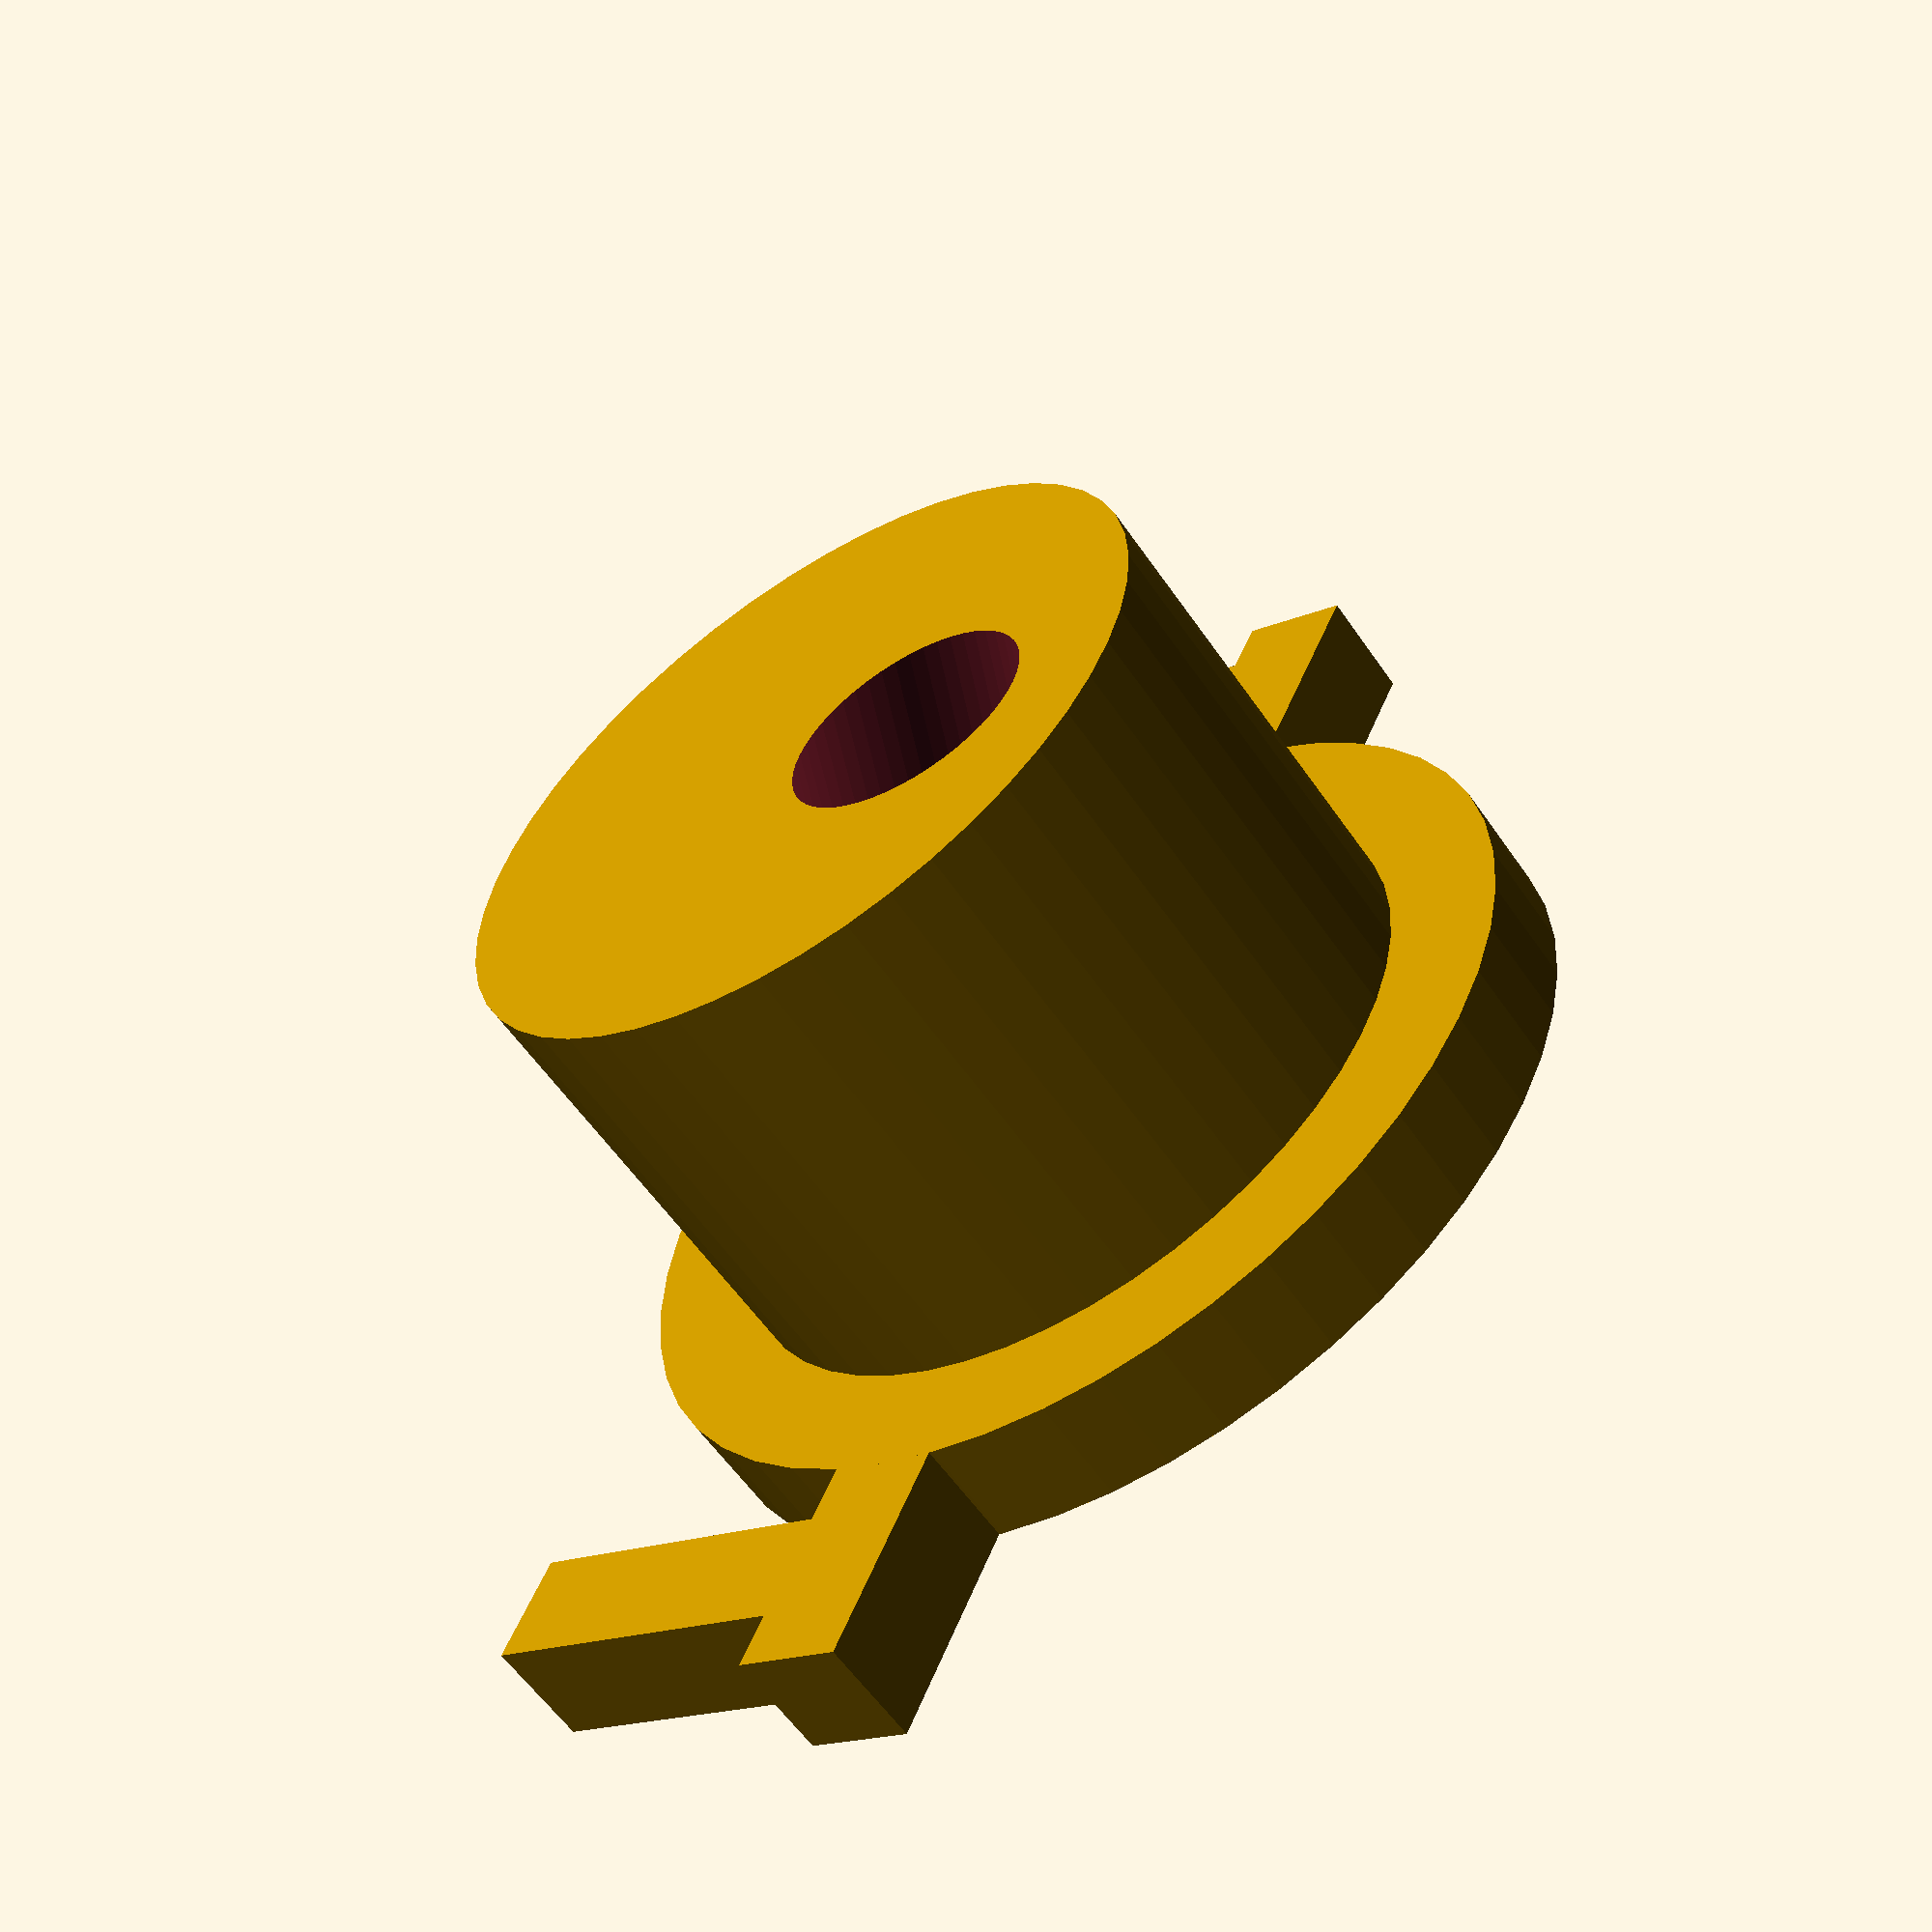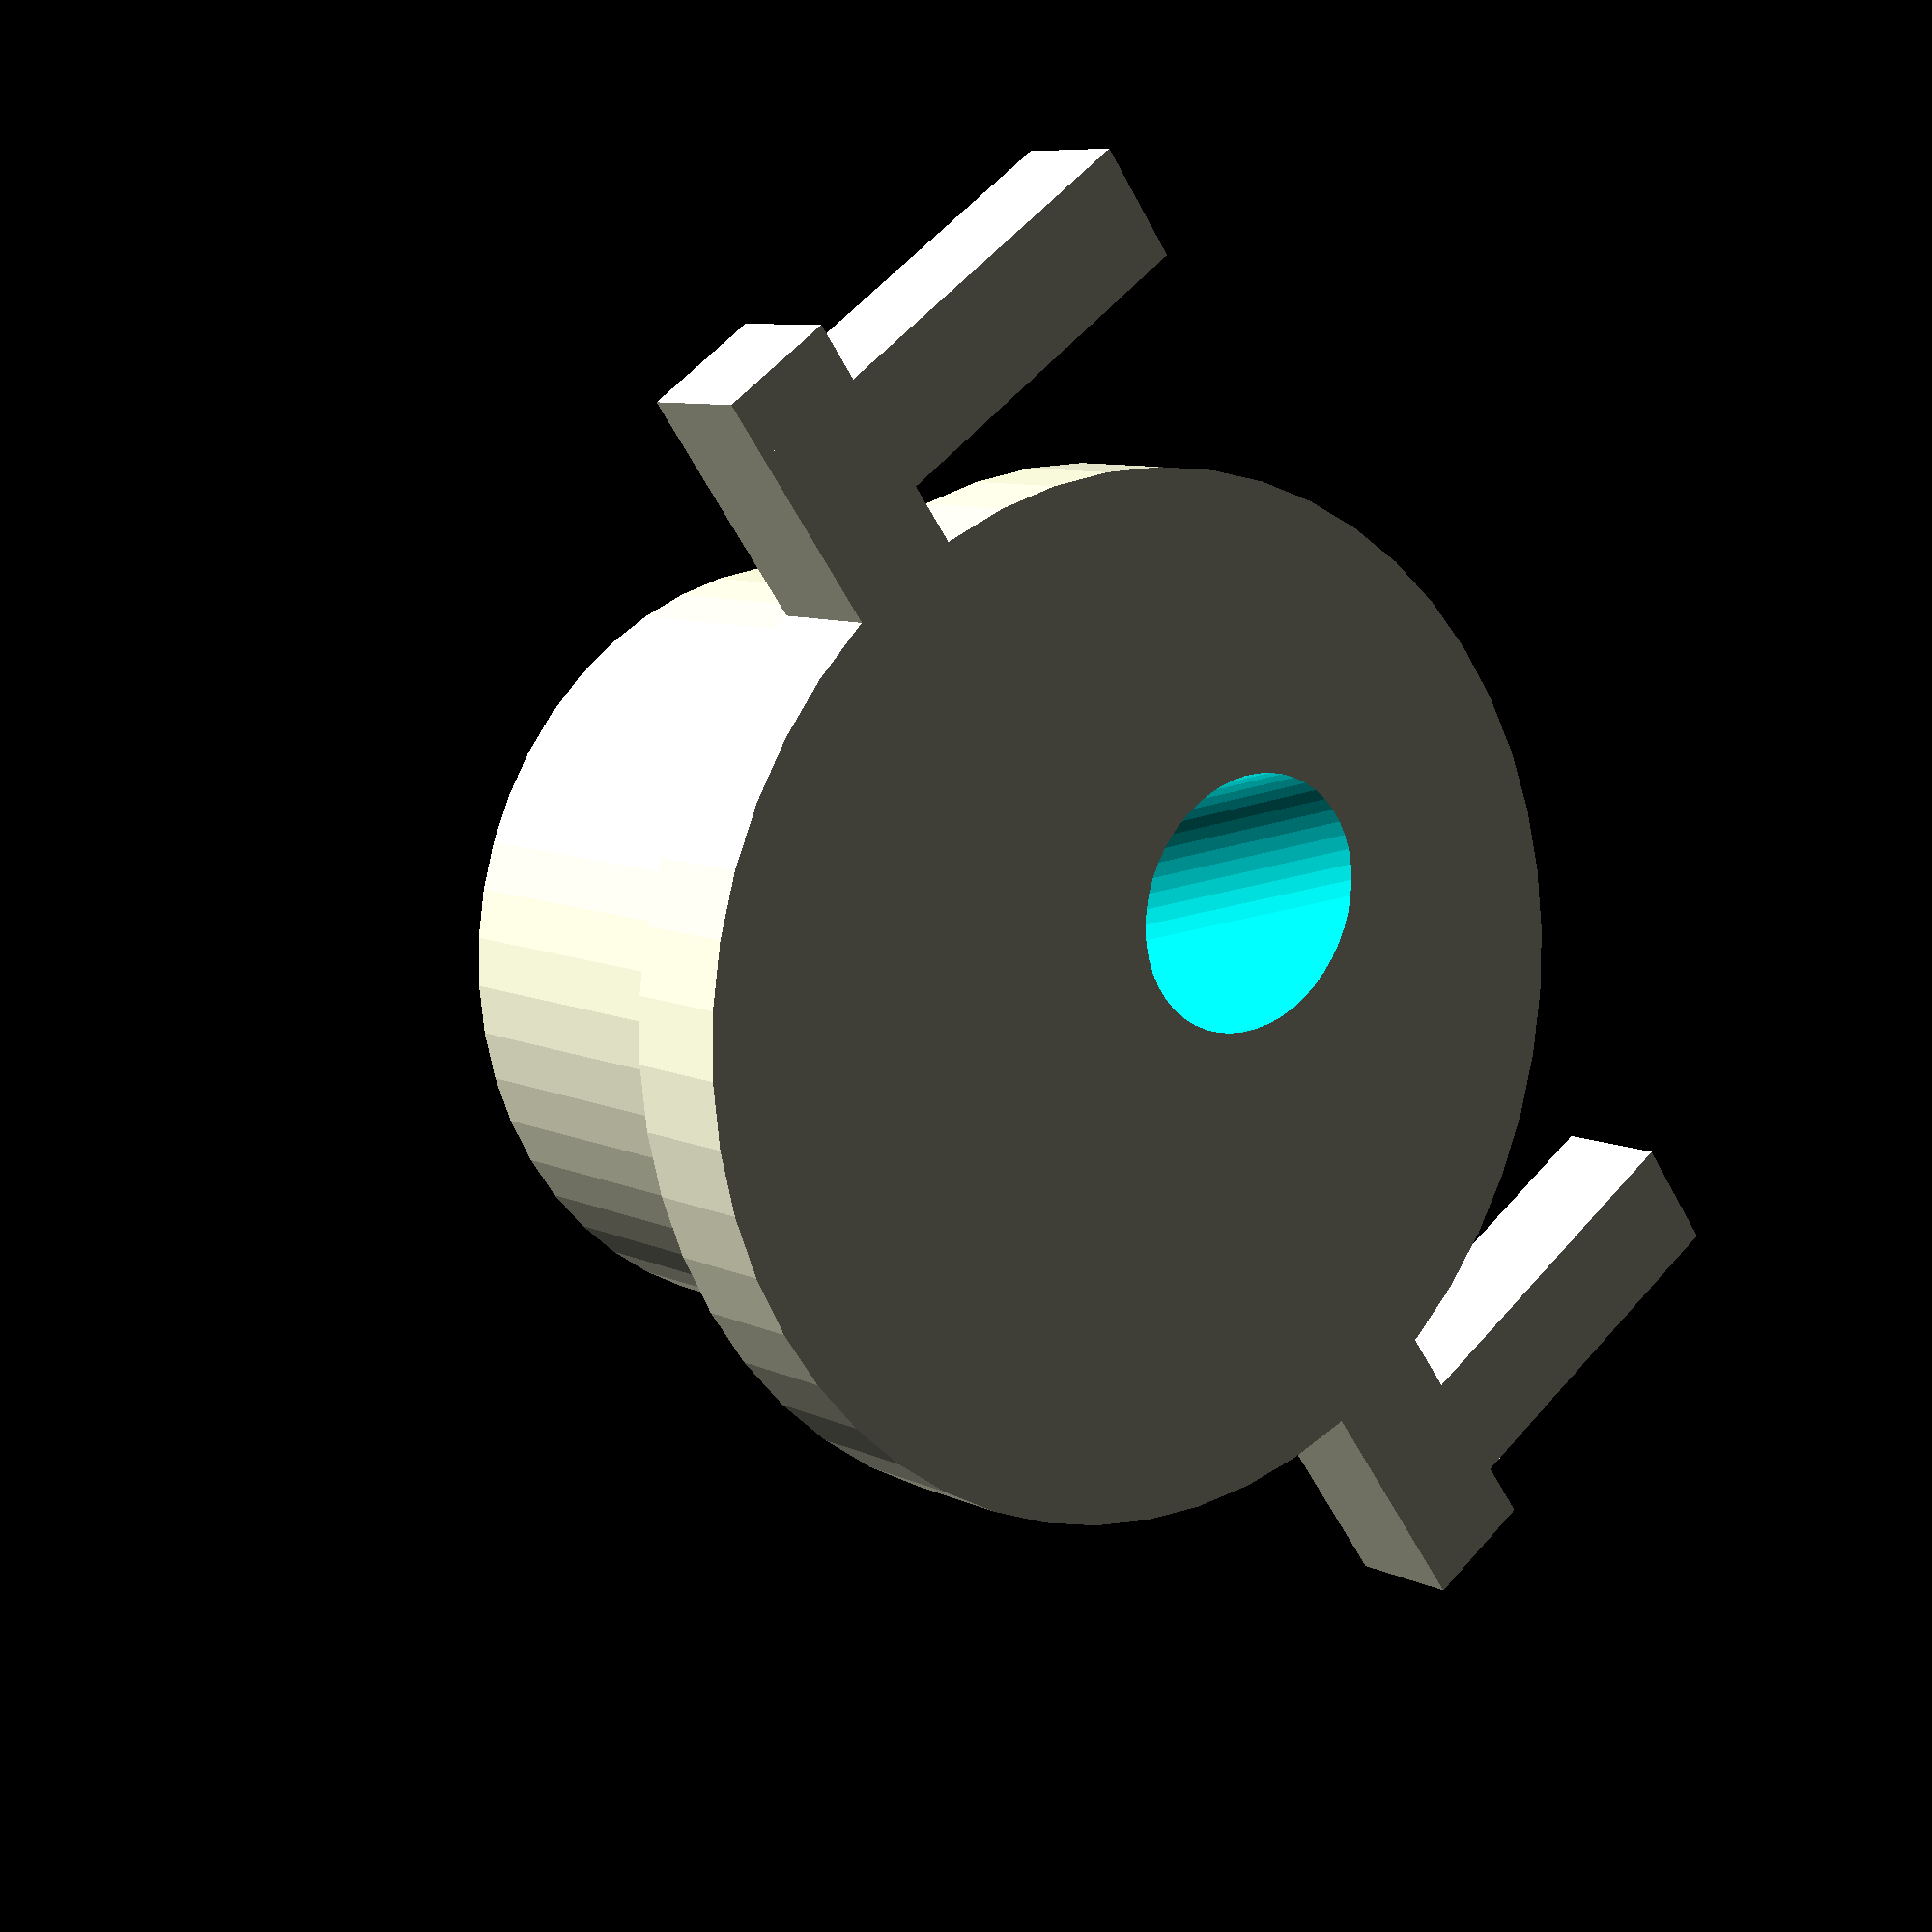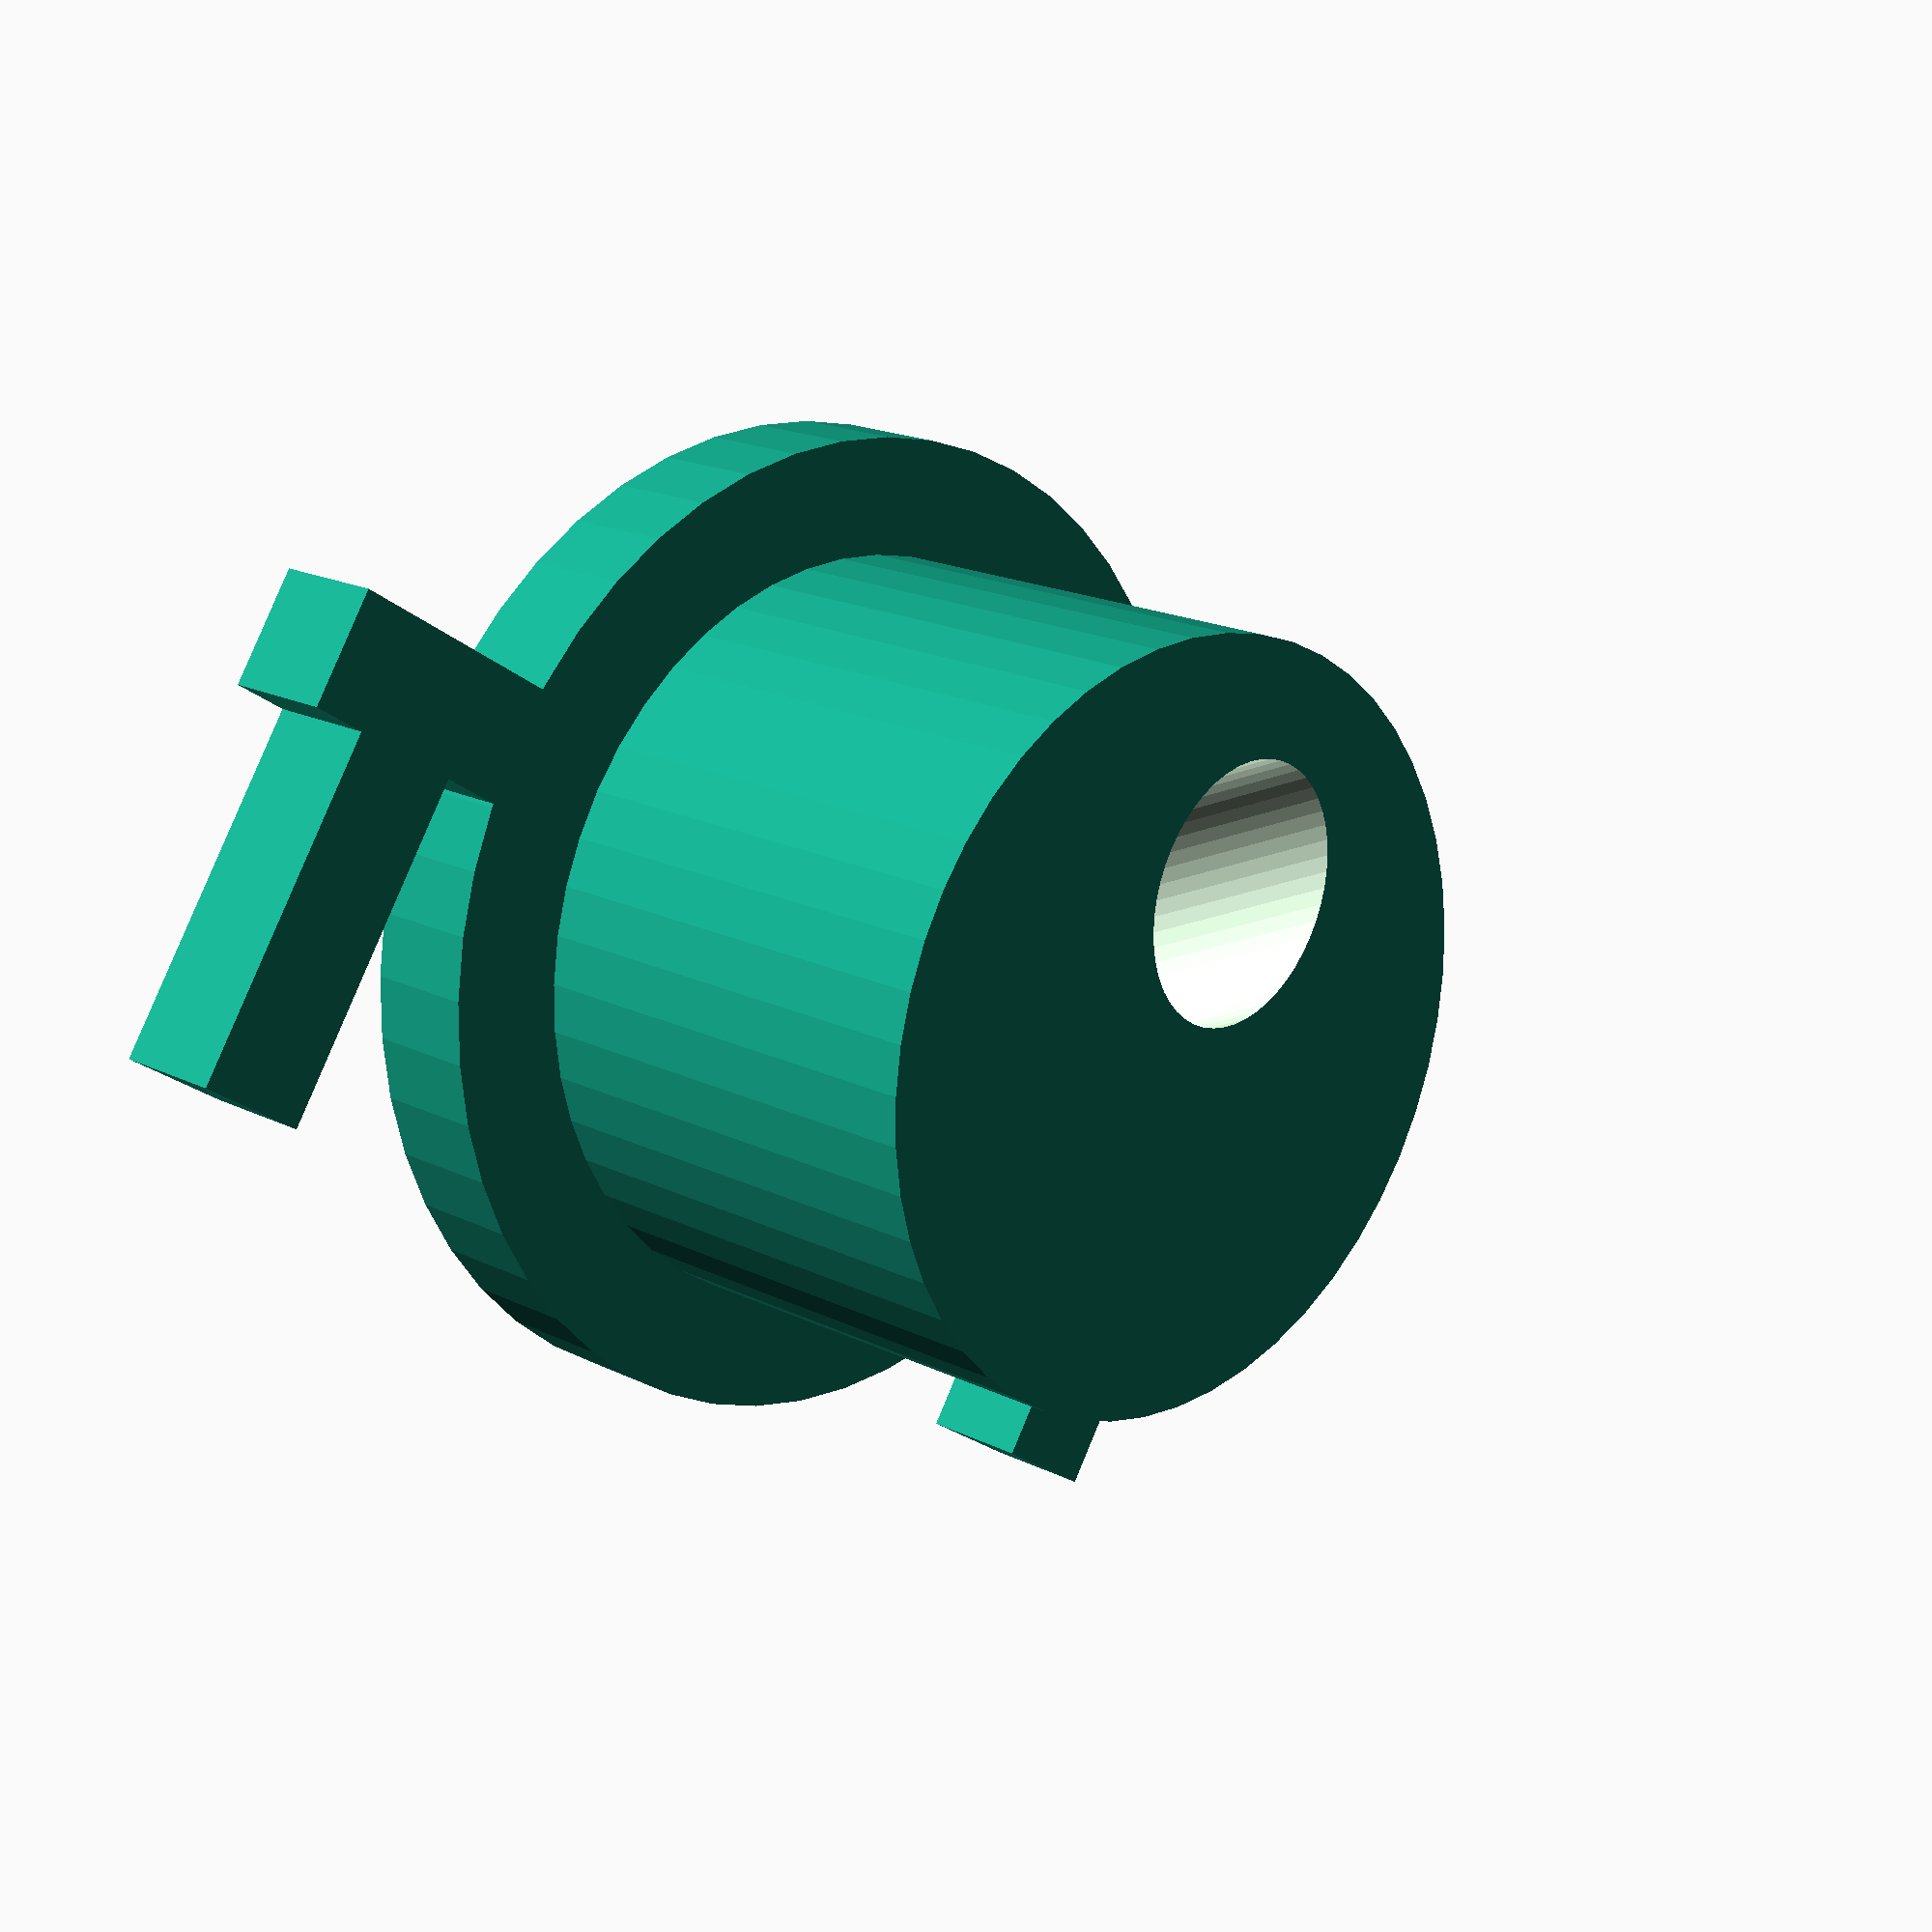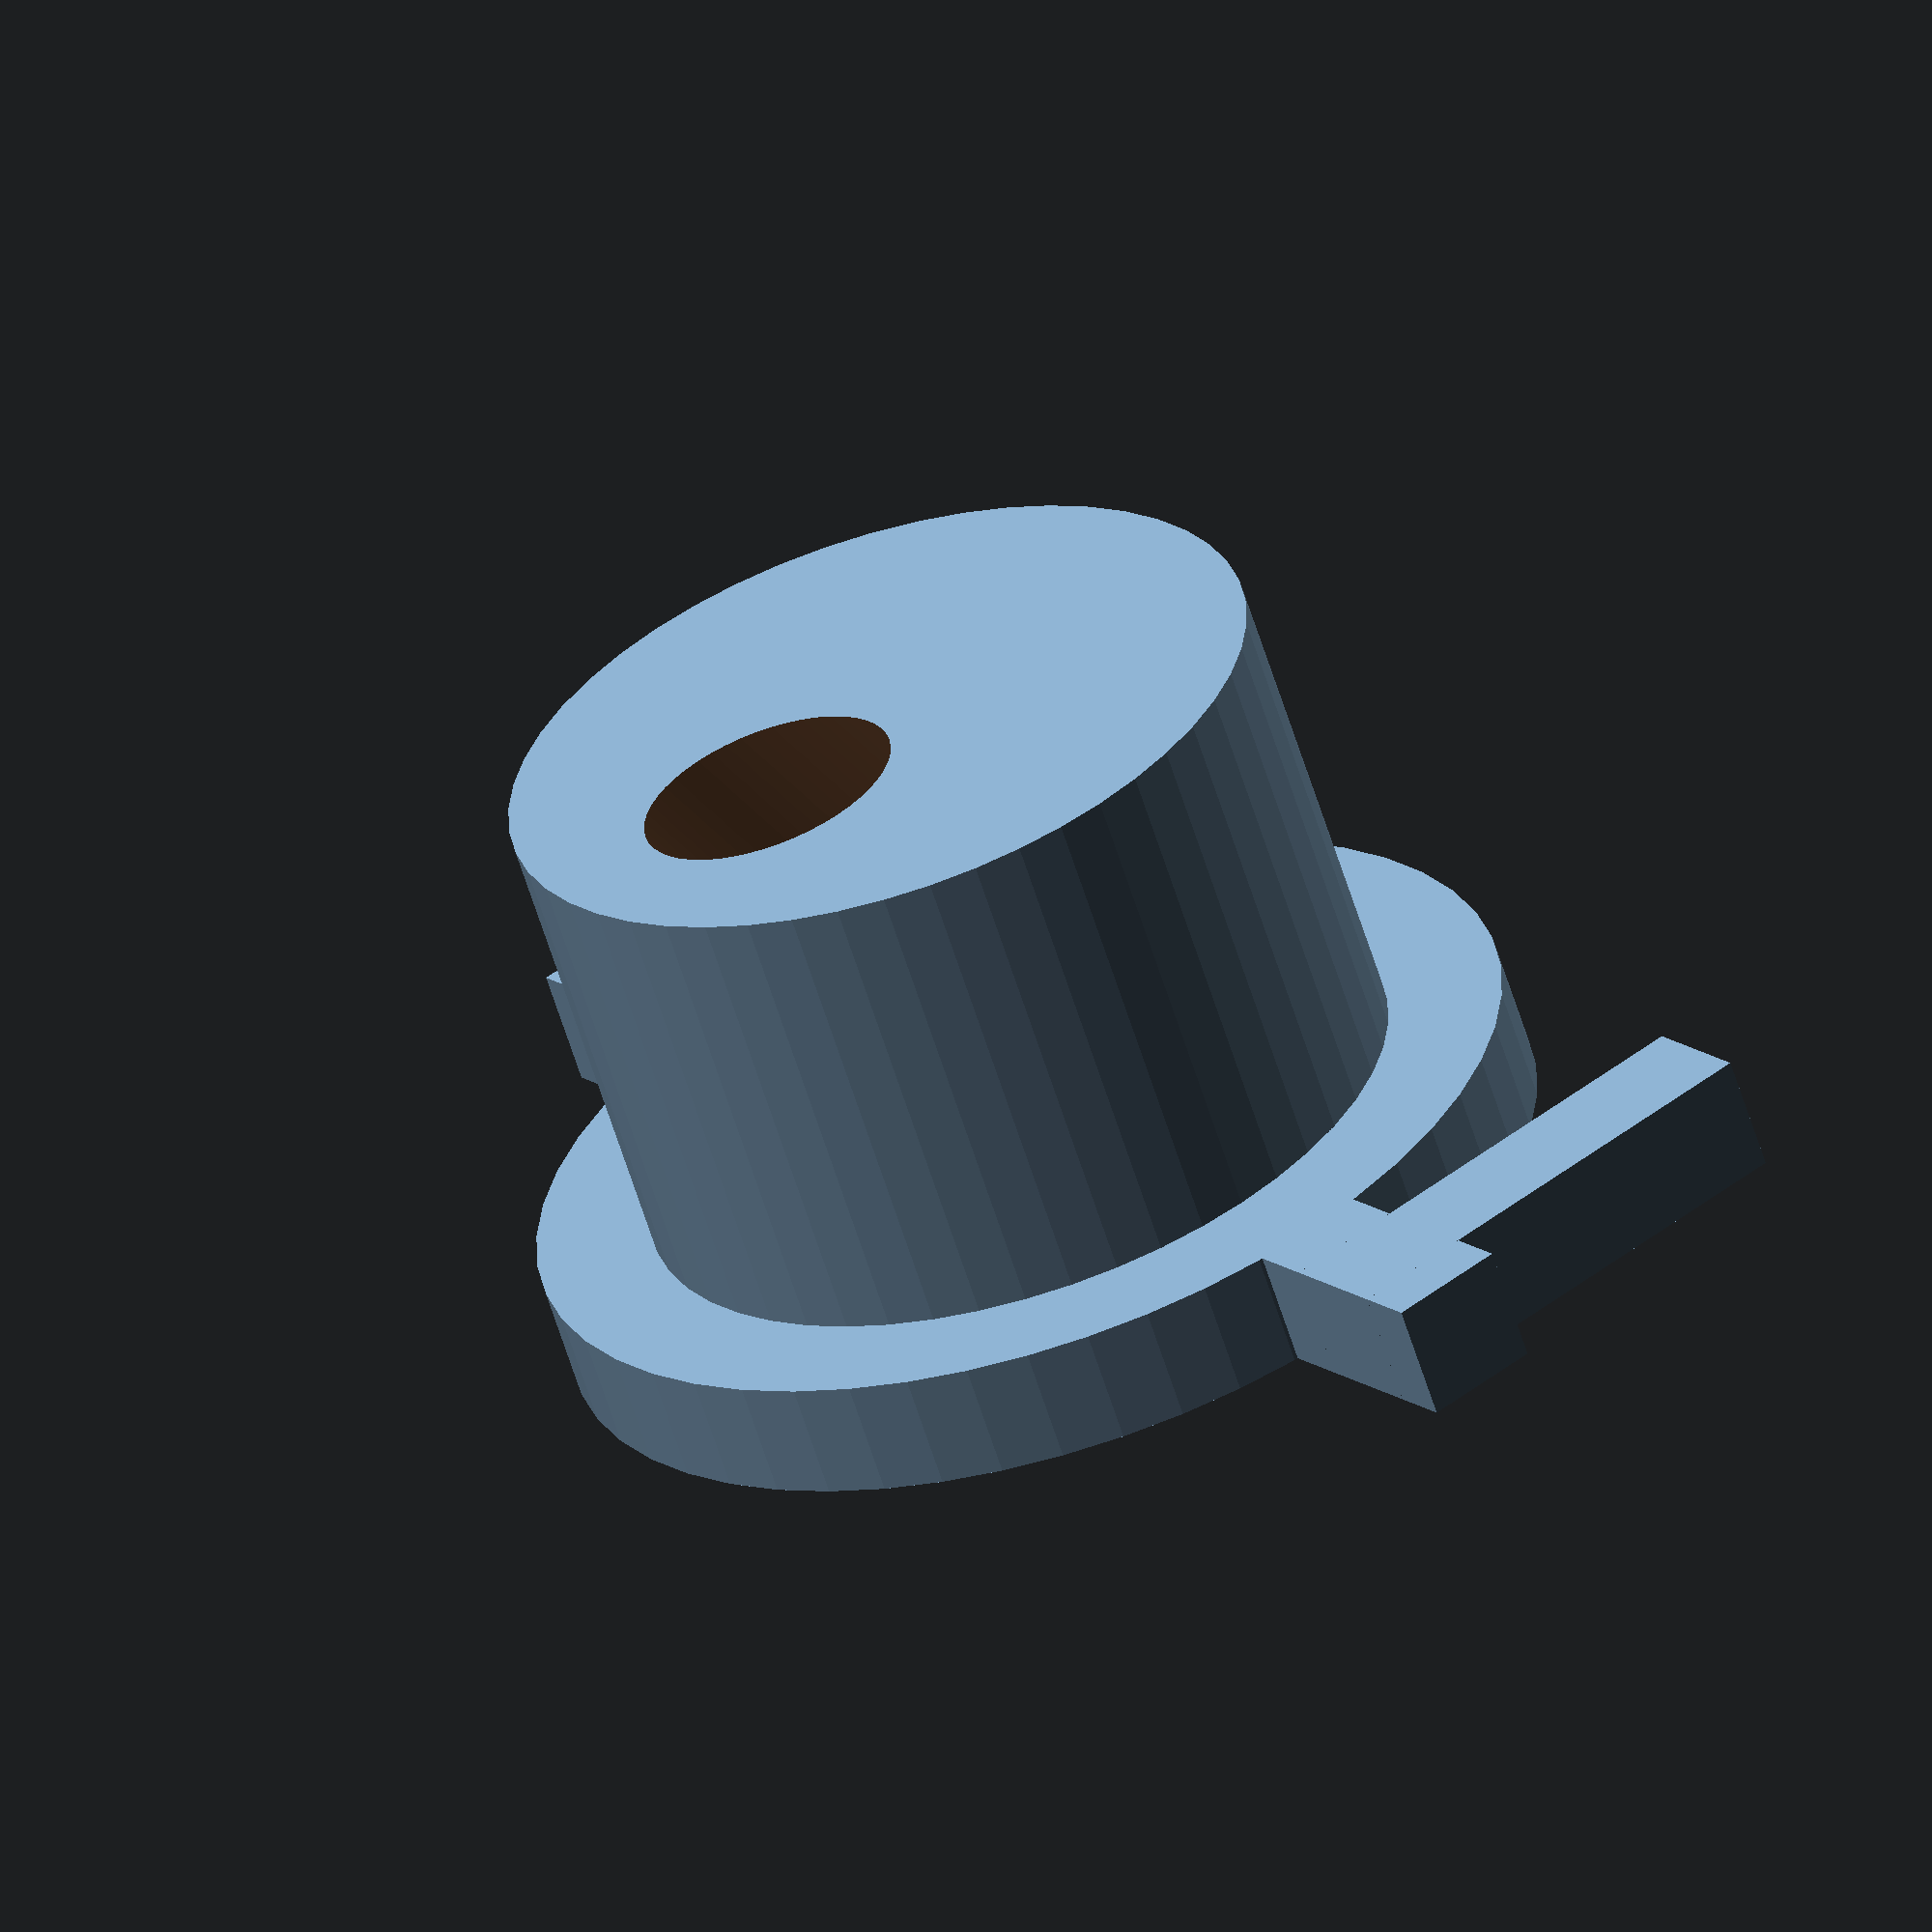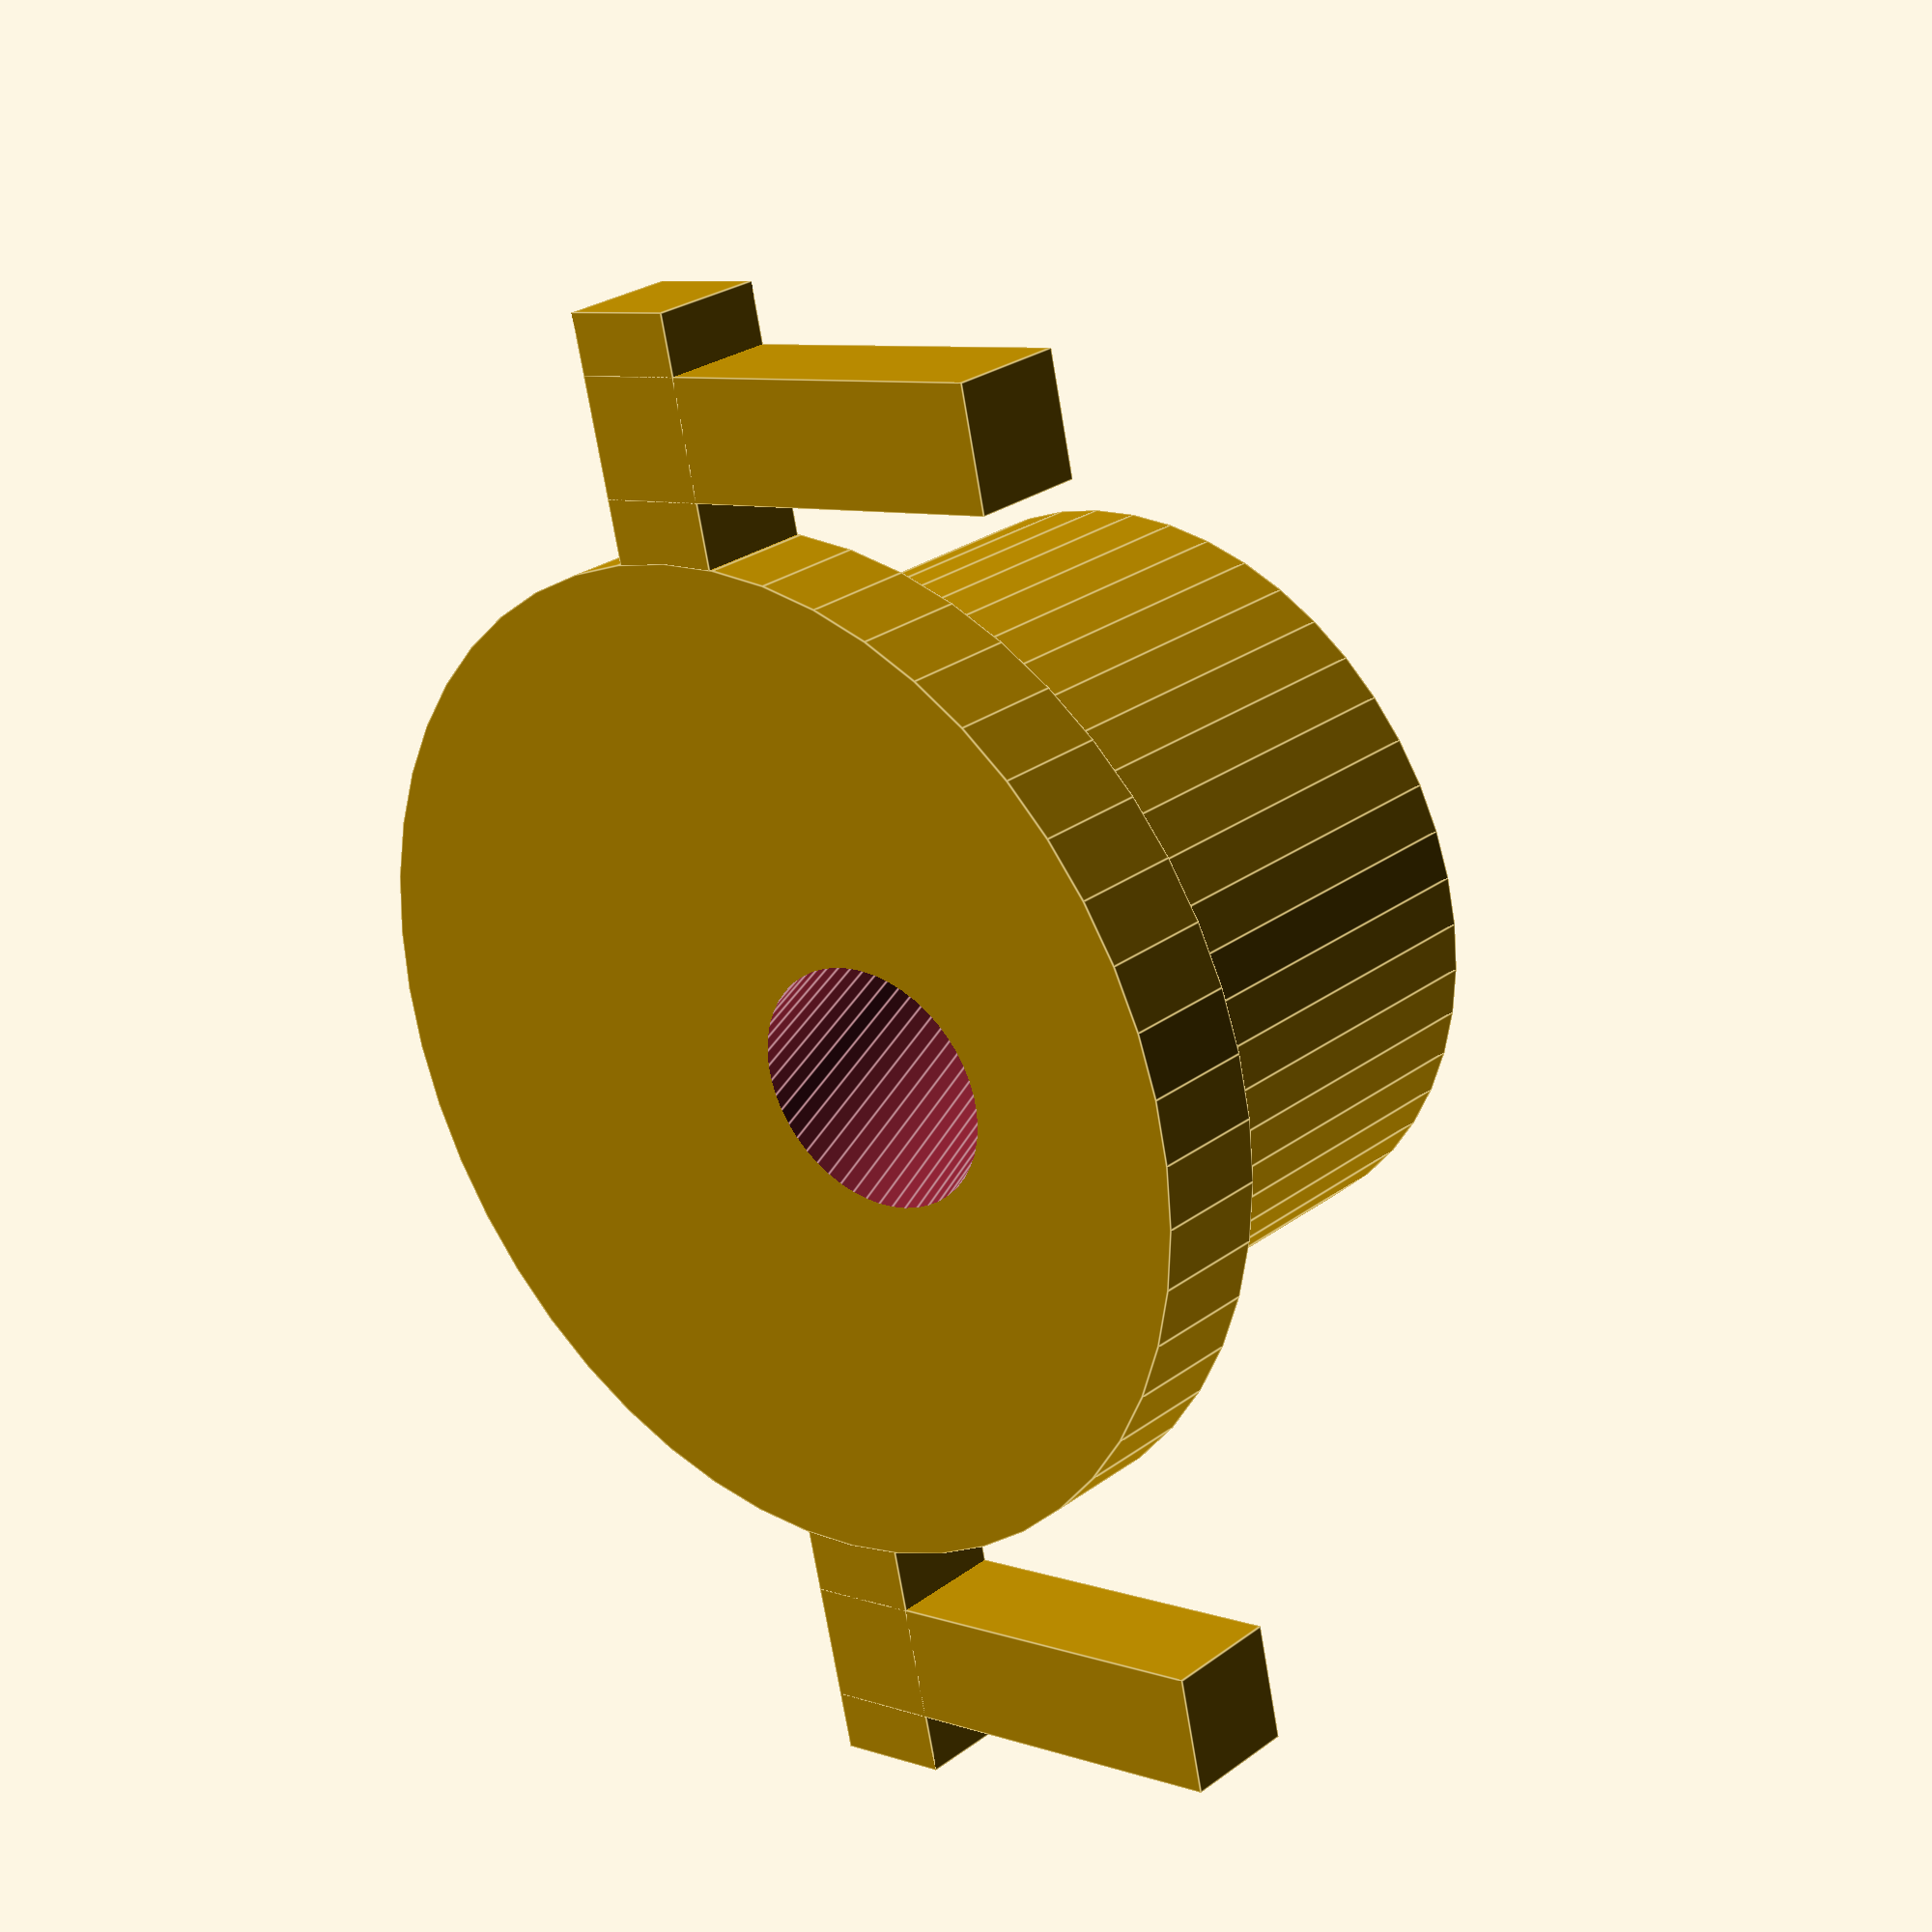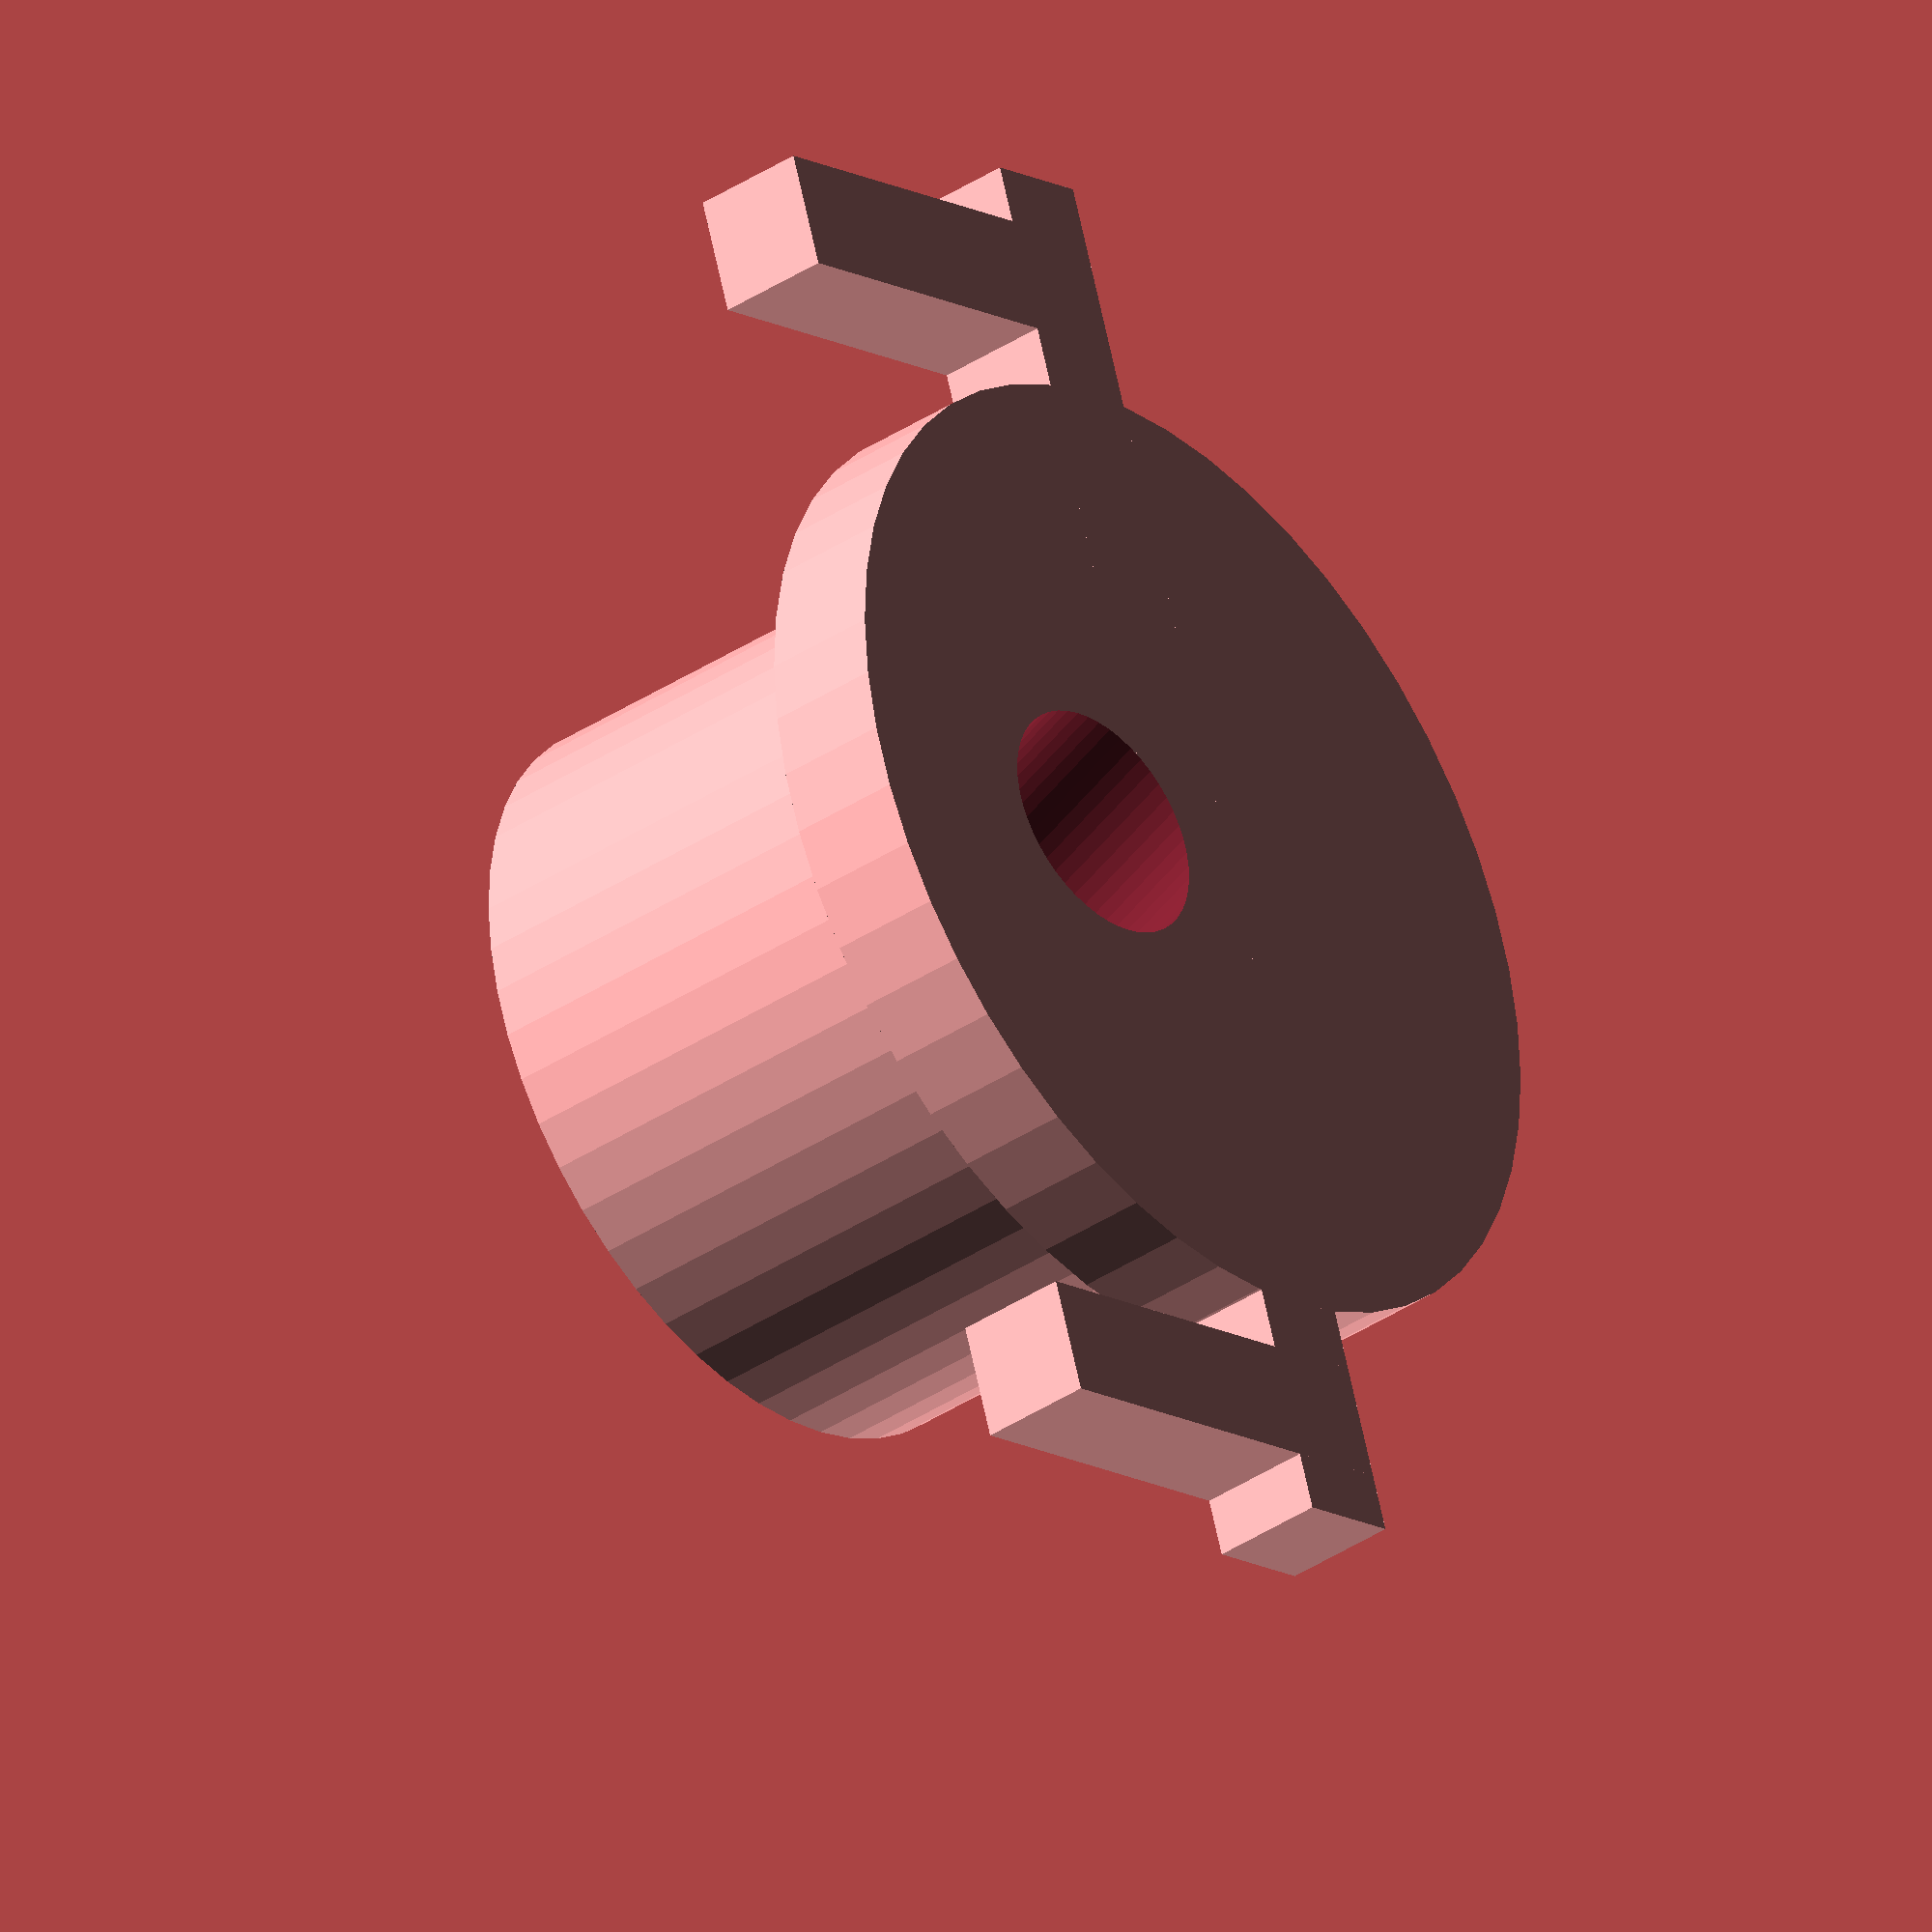
<openscad>
// this part gets gripped in the bracket on the end of the robot's wrist, and holds a pen.
// the wings are for a rubber band to be stretched around, to push the pen downward.
// don't ask me what keeps the pen from falling out when it's lifted away from the paper.

penDiameter = 12.35 + 0.5; // diameter of a sharpie plus reality correction

grabbedRadius = (1 + 5 / 8) * 25.4 / 2; // where the bracket clamps onto it is 1+5/8"
grabbedHeight = 1 * 25.4; // clamped part height

hatRadius = (1 + (5 / 8) + (1 / 2)) * 25.4 / 2; // the top hat 
hatHeight = 0.25 * 25.4; // thickness of hat (everything is printed upside down)

holeHeight = (grabbedHeight + hatHeight) * 3; // a cylinder for the marker pen to ride in
holeRadius = penDiameter / 2; // radius of the pen hole

HAT_CORRECTION = 0.001;

$fn = 50; // how many panels make up a cylinder shape

function half(measure) = measure / 2; 

module grabbedPart() {
	offset_z = half(grabbedHeight) + hatHeight;
	translate([0, 0, offset_z])
		cylinder(r = grabbedRadius, h = grabbedHeight, center = true);
}

module hat() {
	height = hatHeight + HAT_CORRECTION;
   translate([0, 0, half(hatHeight)])
		cylinder(r = hatRadius, h = height, center = true);
}

module wingarm() {
	translate([0, 0, hatHeight / 2])
		rotate([0, 0, 90])
			cube([hatHeight, hatRadius * 2 + hatHeight * 4, hatHeight], center = true);
}

module rightWing() {
	translate([hatRadius + hatHeight, hatHeight * 1.5, hatHeight / 2])
		cube([hatHeight, hatHeight * 4, hatHeight], center = true);
}

module leftWing() {
	translate([-1 * (hatRadius + hatHeight), hatHeight * 1.5, hatHeight / 2])
		cube([hatHeight, hatHeight * 4, hatHeight], center = true);
}

module penHole() {
	// when the robot's manipulator is straight down, the grabbed part is tilted 26 degrees.
	rotate([26,0,0])
		translate([0,7,0])
			cylinder(r = holeRadius, h = holeHeight, center=true);
}

module penHolder() {
	difference() {
		union() { // all these things together are the first line of difference()
			grabbedPart();
			hat();
			wingarm();
			rightWing();
			leftWing();
		}

		penHole();
	}
}

penHolder();
</openscad>
<views>
elev=57.5 azim=295.5 roll=34.0 proj=p view=wireframe
elev=351.9 azim=305.5 roll=143.1 proj=p view=wireframe
elev=342.6 azim=212.8 roll=315.1 proj=p view=wireframe
elev=241.4 azim=233.0 roll=162.7 proj=o view=solid
elev=333.1 azim=282.7 roll=221.3 proj=p view=edges
elev=217.6 azim=288.9 roll=49.6 proj=o view=wireframe
</views>
